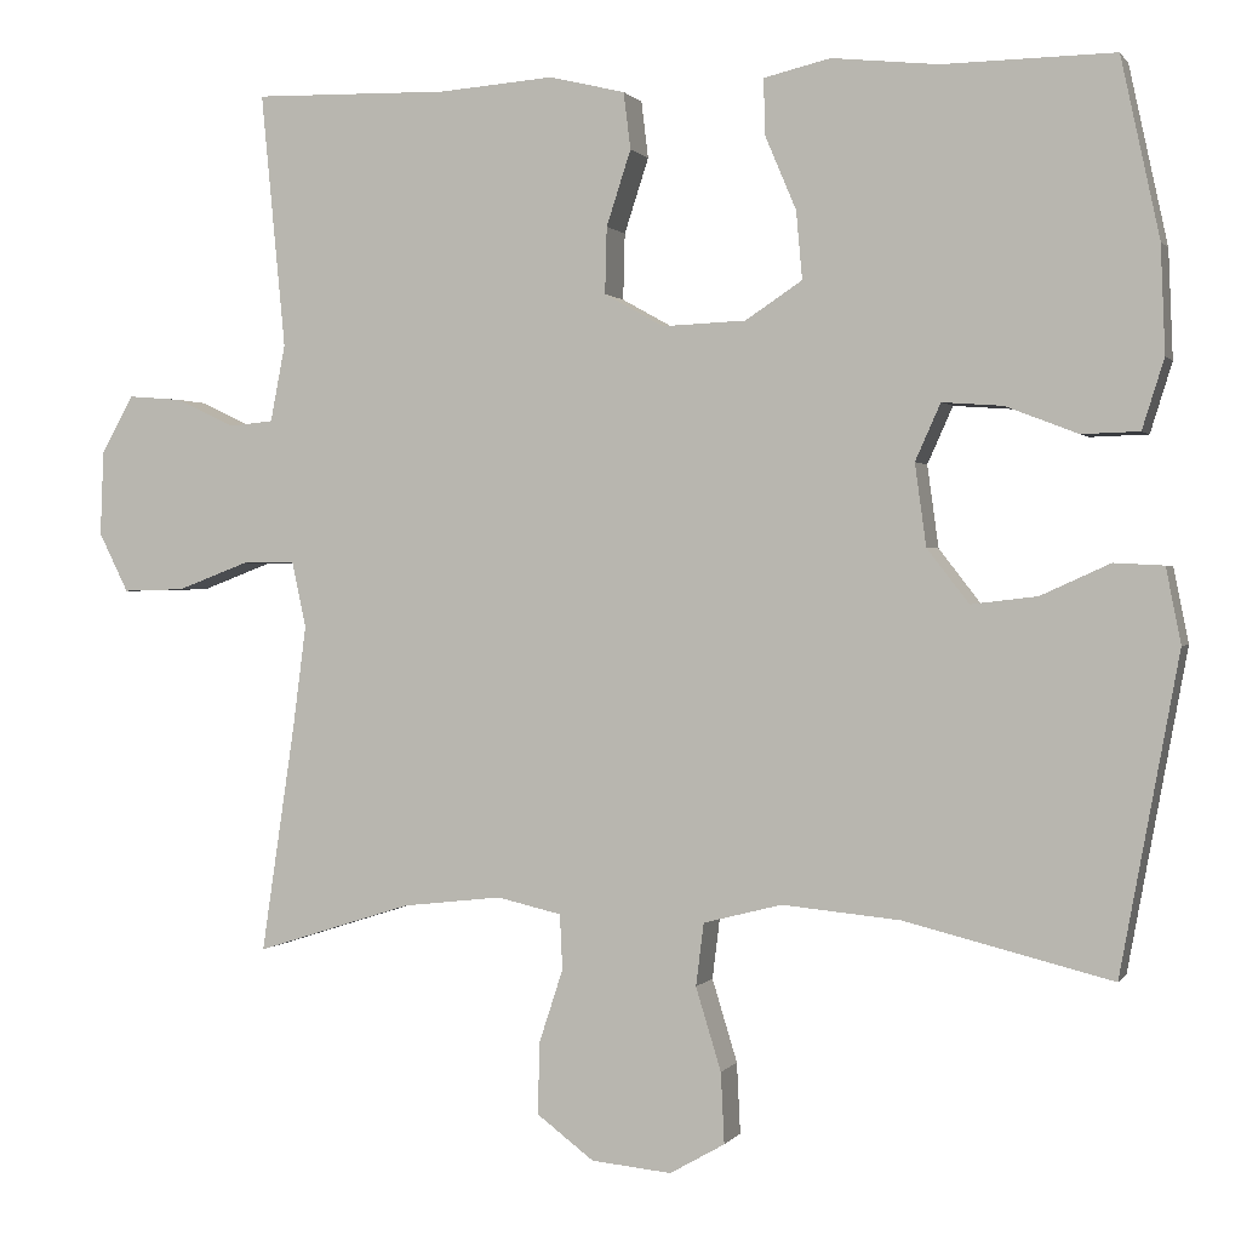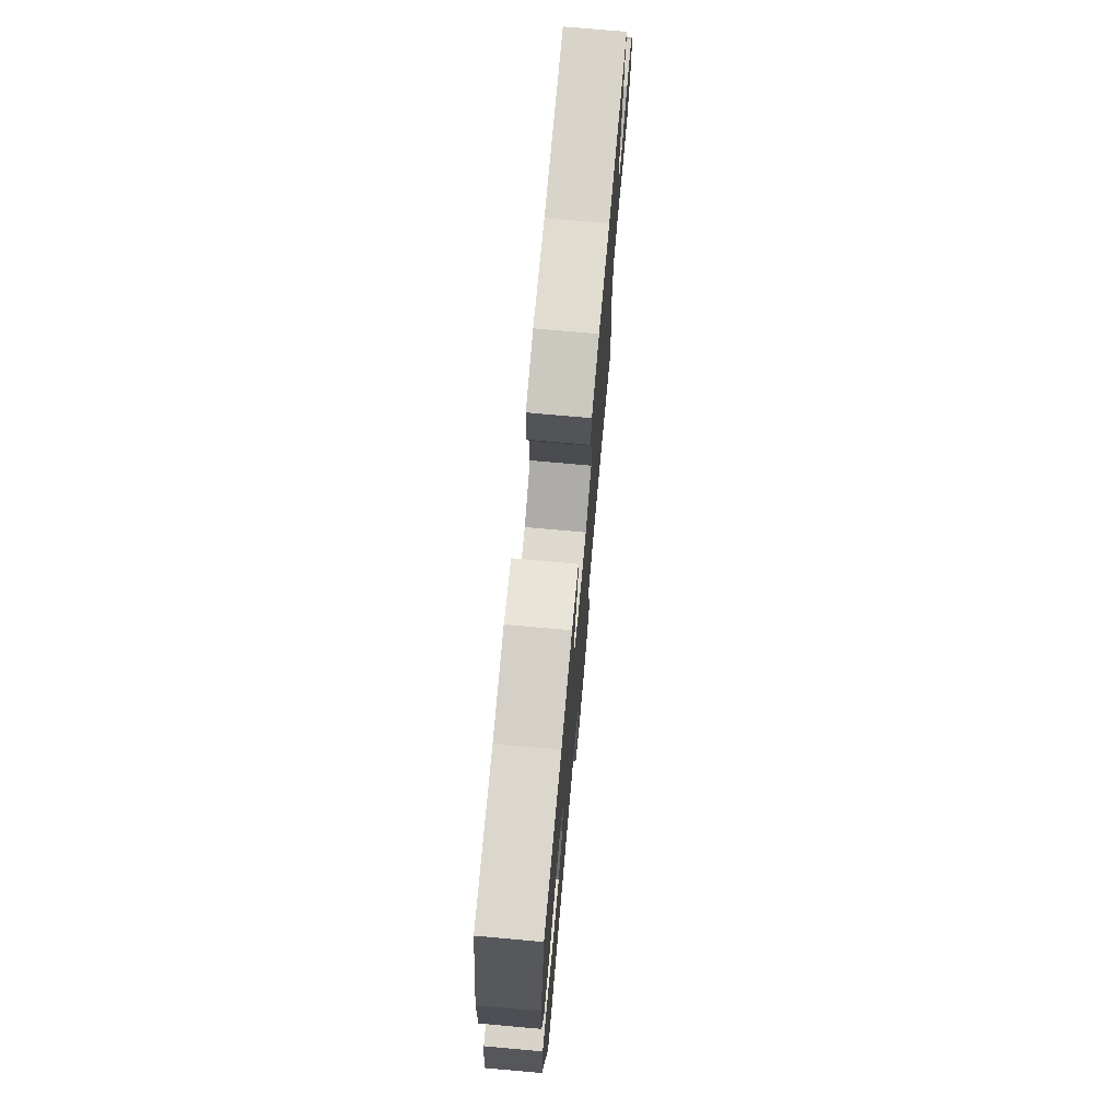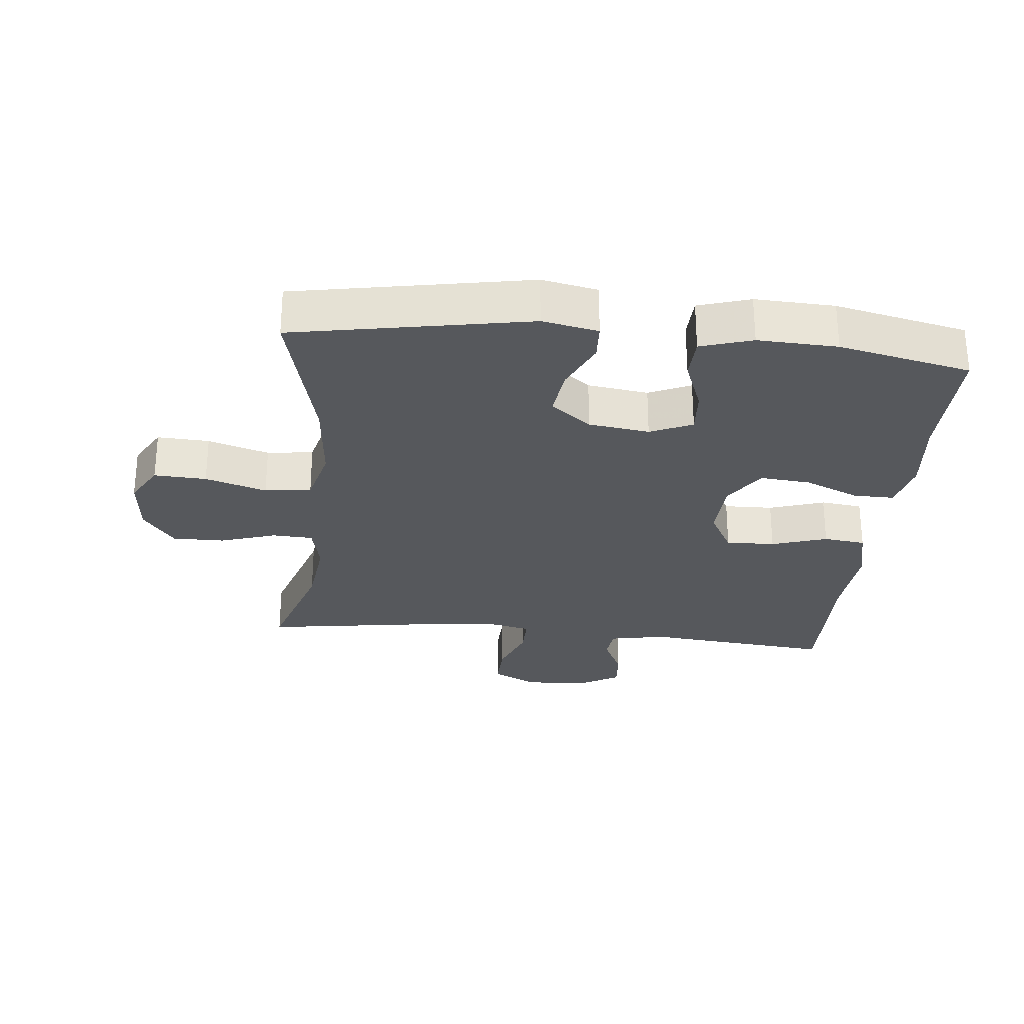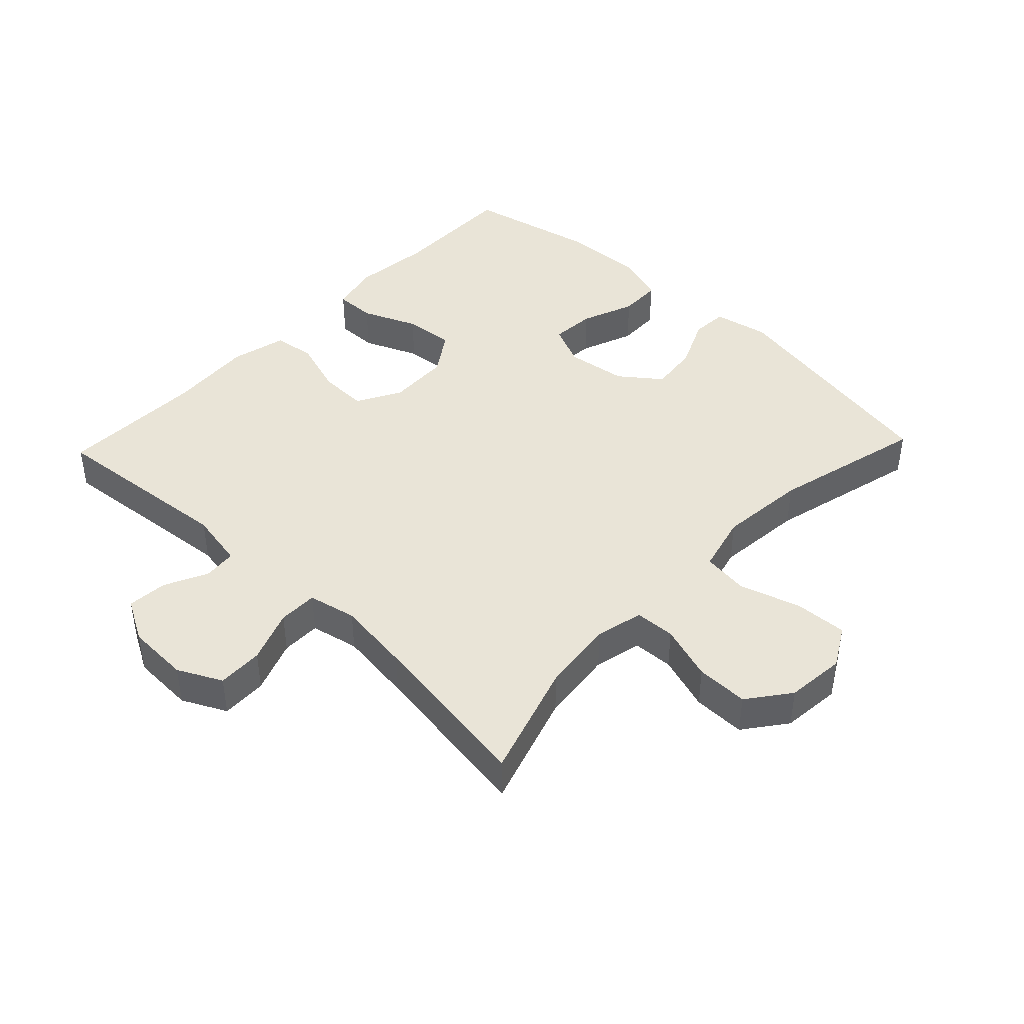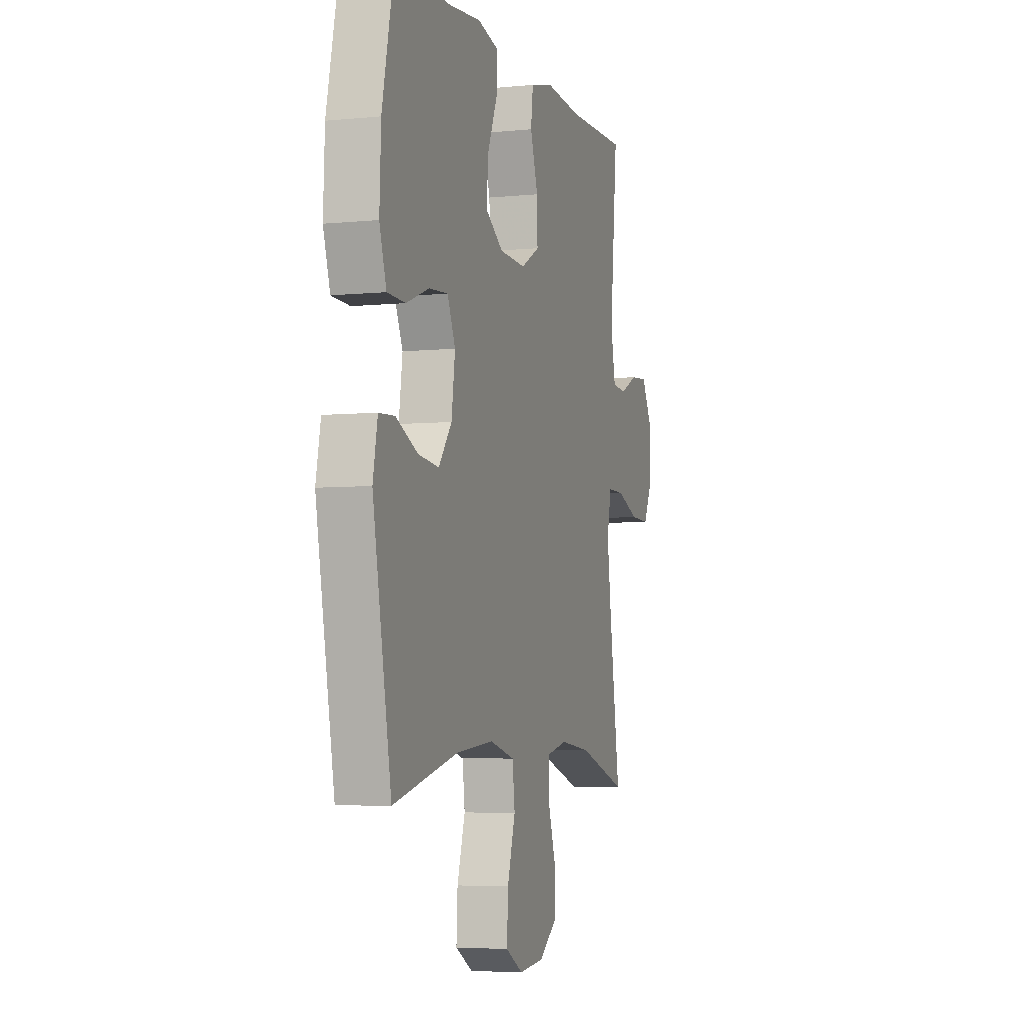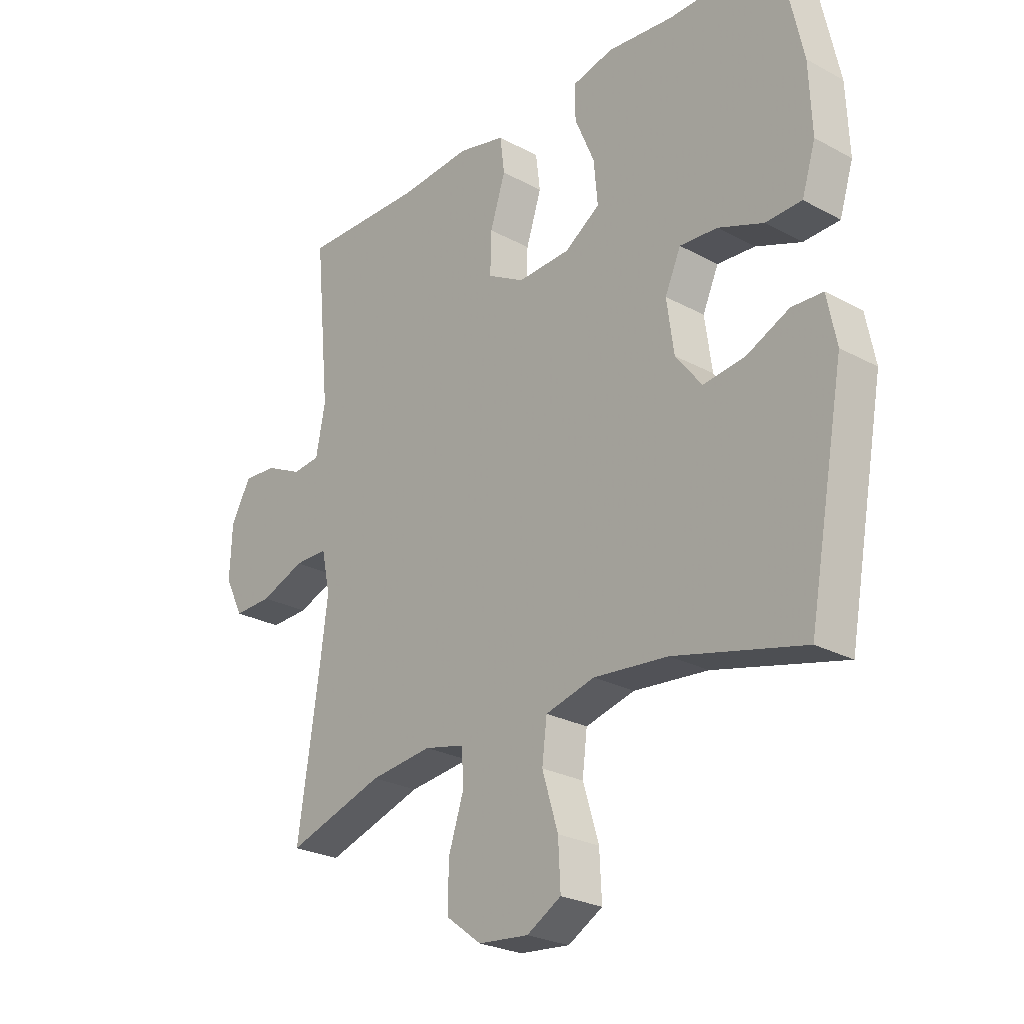
<metadata>
{"format":"obj","ext":"obj","renderer":"f3d","projection":"perspective","resolution":1024,"background":"white","views":[{"elev":0.7,"azim":-162.9,"up":"+Z"},{"elev":73.8,"azim":-84.9,"up":"+Z"},{"elev":-27.9,"azim":-95.8,"up":"+Y"},{"elev":43.0,"azim":133.6,"up":"+Y"},{"elev":-5.0,"azim":-72.5,"up":"+Z"},{"elev":-25.6,"azim":-130.9,"up":"+Z"}]}
</metadata>
<code>
v -0.5 0.07 -0.5
v -0.567 0.07 -0.137
v -0.55 0.07 -0.051
v -0.493 0.07 -0.048
v -0.414 0.07 -0.084
v -0.338 0.07 -0.093
v -0.29 0.07 -0.031
v -0.277 0.07 0.063
v -0.306 0.07 0.128
v -0.375 0.07 0.123
v -0.458 0.07 0.091
v -0.524 0.07 0.093
v -0.549 0.07 0.173
v -0.544 0.07 0.296
v -0.5 0.07 0.5
v -0.304 0.07 0.497
v -0.182 0.07 0.51
v -0.106 0.07 0.492
v -0.107 0.07 0.429
v -0.143 0.07 0.344
v -0.15 0.07 0.266
v -0.085 0.07 0.223
v 0.011 0.07 0.219
v 0.079 0.07 0.257
v 0.077 0.07 0.333
v 0.049 0.07 0.419
v 0.057 0.07 0.484
v 0.144 0.07 0.505
v 0.275 0.07 0.495
v 0.5 0.07 0.5
v 0.472 0.07 0.208
v 0.489 0.07 0.12
v 0.54 0.07 0.115
v 0.607 0.07 0.147
v 0.669 0.07 0.152
v 0.706 0.07 0.086
v 0.71 0.07 -0.011
v 0.676 0.07 -0.079
v 0.605 0.07 -0.077
v 0.523 0.07 -0.046
v 0.462 0.07 -0.046
v 0.446 0.07 -0.121
v 0.461 0.07 -0.237
v 0.5 0.07 -0.5
v 0.321 0.07 -0.443
v 0.207 0.07 -0.43
v 0.133 0.07 -0.447
v 0.13 0.07 -0.51
v 0.158 0.07 -0.596
v 0.159 0.07 -0.677
v 0.094 0.07 -0.726
v 0.002 0.07 -0.735
v -0.061 0.07 -0.699
v -0.057 0.07 -0.618
v -0.028 0.07 -0.523
v -0.037 0.07 -0.451
v -0.127 0.07 -0.428
v -0.263 0.07 -0.441
v -0.5 0 -0.5
v -0.567 0 -0.137
v -0.55 0 -0.051
v -0.493 0 -0.048
v -0.414 0 -0.084
v -0.338 0 -0.093
v -0.29 0 -0.031
v -0.277 0 0.063
v -0.306 0 0.128
v -0.375 0 0.123
v -0.458 0 0.091
v -0.524 0 0.093
v -0.549 0 0.173
v -0.544 0 0.296
v -0.5 0 0.5
v -0.304 0 0.497
v -0.182 0 0.51
v -0.106 0 0.492
v -0.107 0 0.429
v -0.143 0 0.344
v -0.15 0 0.266
v -0.085 0 0.223
v 0.011 0 0.219
v 0.079 0 0.257
v 0.077 0 0.333
v 0.049 0 0.419
v 0.057 0 0.484
v 0.144 0 0.505
v 0.275 0 0.495
v 0.5 0 0.5
v 0.472 0 0.208
v 0.489 0 0.12
v 0.54 0 0.115
v 0.607 0 0.147
v 0.669 0 0.152
v 0.706 0 0.086
v 0.71 0 -0.011
v 0.676 0 -0.079
v 0.605 0 -0.077
v 0.523 0 -0.046
v 0.462 0 -0.046
v 0.446 0 -0.121
v 0.461 0 -0.237
v 0.5 0 -0.5
v 0.321 0 -0.443
v 0.207 0 -0.43
v 0.133 0 -0.447
v 0.13 0 -0.51
v 0.158 0 -0.596
v 0.159 0 -0.677
v 0.094 0 -0.726
v 0.002 0 -0.735
v -0.061 0 -0.699
v -0.057 0 -0.618
v -0.028 0 -0.523
v -0.037 0 -0.451
v -0.127 0 -0.428
v -0.263 0 -0.441
f 52 53 54 55
f 52 55 56
f 51 52 56
f 48 49 50 51
f 47 48 51 56
f 46 47 56 57
f 43 44 45
f 42 43 45 46
f 41 42 46 57
f 37 38 39 40
f 37 40 41
f 36 37 41
f 33 34 35 36
f 32 33 36 41
f 31 32 41 57
f 29 30 31 57
f 25 26 27 28
f 24 25 28 29
f 17 18 19 20
f 16 17 20 21
f 15 16 21
f 14 15 21
f 13 14 21 22
f 10 11 12 13
f 9 10 13 22
f 2 3 4 5
f 58 1 2 5
f 58 5 6
f 24 29 57 58
f 23 24 58 6
f 8 9 22 23
f 7 8 23
f 6 7 23
f 113 112 111 110
f 114 113 110
f 114 110 109
f 109 108 107 106
f 114 109 106 105
f 115 114 105 104
f 103 102 101
f 104 103 101 100
f 115 104 100 99
f 98 97 96 95
f 99 98 95
f 99 95 94
f 94 93 92 91
f 99 94 91 90
f 115 99 90 89
f 115 89 88 87
f 86 85 84 83
f 87 86 83 82
f 78 77 76 75
f 79 78 75 74
f 79 74 73
f 79 73 72
f 80 79 72 71
f 71 70 69 68
f 80 71 68 67
f 63 62 61 60
f 63 60 59 116
f 64 63 116
f 116 115 87 82
f 64 116 82 81
f 81 80 67 66
f 81 66 65
f 81 65 64
f 1 59 60 2
f 2 60 61 3
f 3 61 62 4
f 4 62 63 5
f 5 63 64 6
f 6 64 65 7
f 7 65 66 8
f 8 66 67 9
f 9 67 68 10
f 10 68 69 11
f 11 69 70 12
f 12 70 71 13
f 13 71 72 14
f 14 72 73 15
f 15 73 74 16
f 16 74 75 17
f 17 75 76 18
f 18 76 77 19
f 19 77 78 20
f 20 78 79 21
f 21 79 80 22
f 22 80 81 23
f 23 81 82 24
f 24 82 83 25
f 25 83 84 26
f 26 84 85 27
f 27 85 86 28
f 28 86 87 29
f 29 87 88 30
f 30 88 89 31
f 31 89 90 32
f 32 90 91 33
f 33 91 92 34
f 34 92 93 35
f 35 93 94 36
f 36 94 95 37
f 37 95 96 38
f 38 96 97 39
f 39 97 98 40
f 40 98 99 41
f 41 99 100 42
f 42 100 101 43
f 43 101 102 44
f 44 102 103 45
f 45 103 104 46
f 46 104 105 47
f 47 105 106 48
f 48 106 107 49
f 49 107 108 50
f 50 108 109 51
f 51 109 110 52
f 52 110 111 53
f 53 111 112 54
f 54 112 113 55
f 55 113 114 56
f 56 114 115 57
f 57 115 116 58
f 58 116 59 1

</code>
